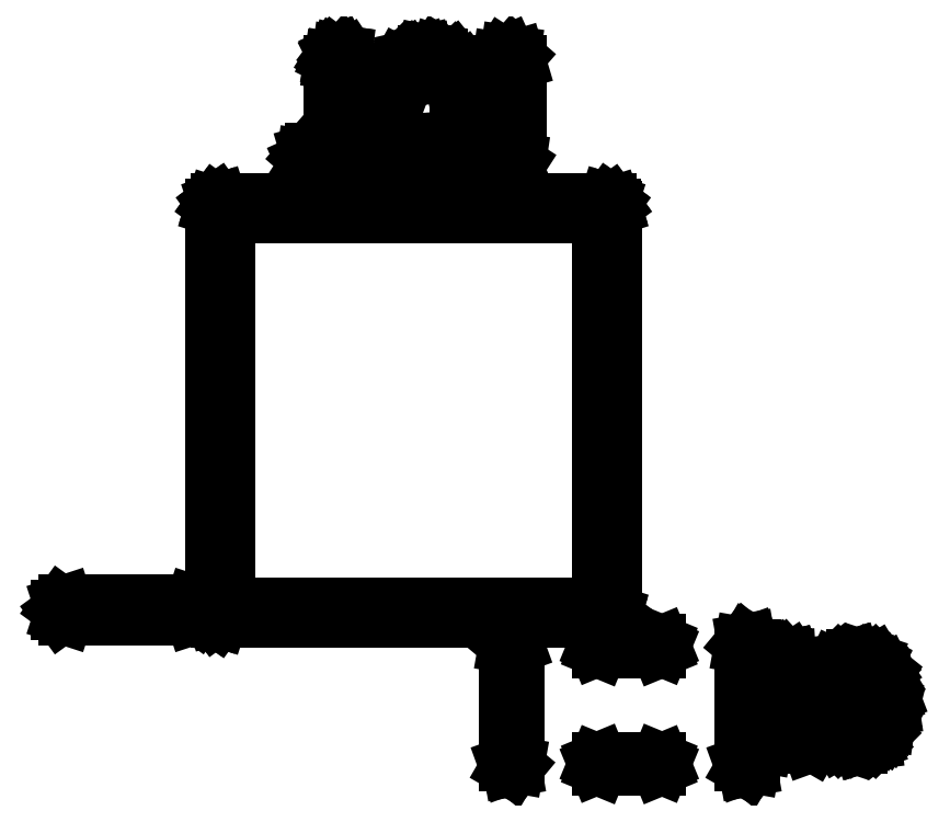
<metadata>
{"format":"dxf","ext":"dxf","renderer":"ezdxf+matplotlib","layout":"modelspace","background":"white","min_lineweight":24,"dpi":150}
</metadata>
<code>
0
SECTION
2
ENTITIES
0
LINE
8
BLACK
10
5.452
20
-3.518
11
5.453
21
-3.52
0
LINE
8
BLACK
10
5.453
20
-3.52
11
5.453
21
-3.58
0
LINE
8
BLACK
10
5.453
20
-3.58
11
5.453
21
-3.581
0
LINE
8
BLACK
10
5.453
20
-3.581
11
5.451
21
-3.583
0
LINE
8
BLACK
10
5.451
20
-3.583
11
5.449
21
-3.583
0
LINE
8
BLACK
10
5.449
20
-3.583
11
5.448
21
-3.582
0
LINE
8
BLACK
10
5.448
20
-3.582
11
5.447
21
-3.58
0
LINE
8
BLACK
10
5.447
20
-3.58
11
5.447
21
-3.52
0
LINE
8
BLACK
10
5.447
20
-3.52
11
5.447
21
-3.519
0
LINE
8
BLACK
10
5.447
20
-3.519
11
5.449
21
-3.517
0
LINE
8
BLACK
10
5.449
20
-3.517
11
5.451
21
-3.517
0
LINE
8
BLACK
10
5.451
20
-3.517
11
5.452
21
-3.518
0
LINE
8
BLACK
10
5.572
20
-3.518
11
5.573
21
-3.52
0
LINE
8
BLACK
10
5.573
20
-3.52
11
5.573
21
-3.58
0
LINE
8
BLACK
10
5.573
20
-3.58
11
5.573
21
-3.581
0
LINE
8
BLACK
10
5.573
20
-3.581
11
5.571
21
-3.583
0
LINE
8
BLACK
10
5.571
20
-3.583
11
5.569
21
-3.583
0
LINE
8
BLACK
10
5.569
20
-3.583
11
5.568
21
-3.582
0
LINE
8
BLACK
10
5.568
20
-3.582
11
5.567
21
-3.58
0
LINE
8
BLACK
10
5.567
20
-3.58
11
5.567
21
-3.52
0
LINE
8
BLACK
10
5.567
20
-3.52
11
5.567
21
-3.519
0
LINE
8
BLACK
10
5.567
20
-3.519
11
5.569
21
-3.517
0
LINE
8
BLACK
10
5.569
20
-3.517
11
5.571
21
-3.517
0
LINE
8
BLACK
10
5.571
20
-3.517
11
5.572
21
-3.518
0
LINE
8
BLACK
10
5.527
20
-3.578
11
5.527
21
-3.58
0
LINE
8
BLACK
10
5.527
20
-3.58
11
5.527
21
-3.582
0
LINE
8
BLACK
10
5.527
20
-3.582
11
5.525
21
-3.582
0
LINE
8
BLACK
10
5.525
20
-3.582
11
5.495
21
-3.582
0
LINE
8
BLACK
10
5.495
20
-3.582
11
5.493
21
-3.582
0
LINE
8
BLACK
10
5.493
20
-3.582
11
5.493
21
-3.58
0
LINE
8
BLACK
10
5.493
20
-3.58
11
5.493
21
-3.578
0
LINE
8
BLACK
10
5.493
20
-3.578
11
5.495
21
-3.578
0
LINE
8
BLACK
10
5.495
20
-3.578
11
5.525
21
-3.578
0
LINE
8
BLACK
10
5.525
20
-3.578
11
5.527
21
-3.578
0
LINE
8
BLACK
10
5.591
20
-3.526
11
5.591
21
-3.526
0
LINE
8
BLACK
10
5.591
20
-3.526
11
5.592
21
-3.526
0
LINE
8
BLACK
10
5.592
20
-3.526
11
5.593
21
-3.527
0
LINE
8
BLACK
10
5.593
20
-3.527
11
5.593
21
-3.527
0
LINE
8
BLACK
10
5.593
20
-3.527
11
5.593
21
-3.527
0
LINE
8
BLACK
10
5.593
20
-3.527
11
5.596
21
-3.532
0
LINE
8
BLACK
10
5.596
20
-3.532
11
5.6
21
-3.535
0
LINE
8
BLACK
10
5.6
20
-3.535
11
5.603
21
-3.537
0
LINE
8
BLACK
10
5.603
20
-3.537
11
5.604
21
-3.538
0
LINE
8
BLACK
10
5.604
20
-3.538
11
5.605
21
-3.54
0
LINE
8
BLACK
10
5.605
20
-3.54
11
5.604
21
-3.541
0
LINE
8
BLACK
10
5.604
20
-3.541
11
5.602
21
-3.543
0
LINE
8
BLACK
10
5.602
20
-3.543
11
5.6
21
-3.542
0
LINE
8
BLACK
10
5.6
20
-3.542
11
5.596
21
-3.54
0
LINE
8
BLACK
10
5.596
20
-3.54
11
5.596
21
-3.54
0
LINE
8
BLACK
10
5.596
20
-3.54
11
5.596
21
-3.54
0
LINE
8
BLACK
10
5.596
20
-3.54
11
5.593
21
-3.537
0
LINE
8
BLACK
10
5.593
20
-3.537
11
5.593
21
-3.565
0
LINE
8
BLACK
10
5.593
20
-3.565
11
5.602
21
-3.565
0
LINE
8
BLACK
10
5.602
20
-3.565
11
5.603
21
-3.565
0
LINE
8
BLACK
10
5.603
20
-3.565
11
5.604
21
-3.566
0
LINE
8
BLACK
10
5.604
20
-3.566
11
5.604
21
-3.568
0
LINE
8
BLACK
10
5.604
20
-3.568
11
5.603
21
-3.57
0
LINE
8
BLACK
10
5.603
20
-3.57
11
5.602
21
-3.571
0
LINE
8
BLACK
10
5.602
20
-3.571
11
5.579
21
-3.571
0
LINE
8
BLACK
10
5.579
20
-3.571
11
5.578
21
-3.571
0
LINE
8
BLACK
10
5.578
20
-3.571
11
5.577
21
-3.569
0
LINE
8
BLACK
10
5.577
20
-3.569
11
5.576
21
-3.567
0
LINE
8
BLACK
10
5.576
20
-3.567
11
5.577
21
-3.566
0
LINE
8
BLACK
10
5.577
20
-3.566
11
5.579
21
-3.565
0
LINE
8
BLACK
10
5.579
20
-3.565
11
5.587
21
-3.565
0
LINE
8
BLACK
10
5.587
20
-3.565
11
5.587
21
-3.528
0
LINE
8
BLACK
10
5.587
20
-3.528
11
5.588
21
-3.527
0
LINE
8
BLACK
10
5.588
20
-3.527
11
5.588
21
-3.527
0
LINE
8
BLACK
10
5.588
20
-3.527
11
5.588
21
-3.527
0
LINE
8
BLACK
10
5.588
20
-3.527
11
5.588
21
-3.527
0
LINE
8
BLACK
10
5.588
20
-3.527
11
5.589
21
-3.526
0
LINE
8
BLACK
10
5.589
20
-3.526
11
5.589
21
-3.526
0
LINE
8
BLACK
10
5.589
20
-3.526
11
5.589
21
-3.526
0
LINE
8
BLACK
10
5.589
20
-3.526
11
5.59
21
-3.526
0
LINE
8
BLACK
10
5.59
20
-3.526
11
5.591
21
-3.526
0
LINE
8
BLACK
10
5.591
20
-3.526
11
5.591
21
-3.526
0
LINE
8
BLACK
10
5.629
20
-3.526
11
5.629
21
-3.526
0
LINE
8
BLACK
10
5.629
20
-3.526
11
5.634
21
-3.528
0
LINE
8
BLACK
10
5.634
20
-3.528
11
5.635
21
-3.528
0
LINE
8
BLACK
10
5.635
20
-3.528
11
5.635
21
-3.528
0
LINE
8
BLACK
10
5.635
20
-3.528
11
5.636
21
-3.528
0
LINE
8
BLACK
10
5.636
20
-3.528
11
5.639
21
-3.532
0
LINE
8
BLACK
10
5.639
20
-3.532
11
5.64
21
-3.533
0
LINE
8
BLACK
10
5.64
20
-3.533
11
5.64
21
-3.533
0
LINE
8
BLACK
10
5.64
20
-3.533
11
5.642
21
-3.536
0
LINE
8
BLACK
10
5.642
20
-3.536
11
5.642
21
-3.537
0
LINE
8
BLACK
10
5.642
20
-3.537
11
5.642
21
-3.537
0
LINE
8
BLACK
10
5.642
20
-3.537
11
5.644
21
-3.545
0
LINE
8
BLACK
10
5.644
20
-3.545
11
5.644
21
-3.545
0
LINE
8
BLACK
10
5.644
20
-3.545
11
5.644
21
-3.545
0
LINE
8
BLACK
10
5.644
20
-3.545
11
5.644
21
-3.551
0
LINE
8
BLACK
10
5.644
20
-3.551
11
5.644
21
-3.552
0
LINE
8
BLACK
10
5.644
20
-3.552
11
5.644
21
-3.552
0
LINE
8
BLACK
10
5.644
20
-3.552
11
5.642
21
-3.559
0
LINE
8
BLACK
10
5.642
20
-3.559
11
5.642
21
-3.56
0
LINE
8
BLACK
10
5.642
20
-3.56
11
5.642
21
-3.56
0
LINE
8
BLACK
10
5.642
20
-3.56
11
5.64
21
-3.564
0
LINE
8
BLACK
10
5.64
20
-3.564
11
5.639
21
-3.564
0
LINE
8
BLACK
10
5.639
20
-3.564
11
5.639
21
-3.564
0
LINE
8
BLACK
10
5.639
20
-3.564
11
5.636
21
-3.568
0
LINE
8
BLACK
10
5.636
20
-3.568
11
5.635
21
-3.569
0
LINE
8
BLACK
10
5.635
20
-3.569
11
5.635
21
-3.569
0
LINE
8
BLACK
10
5.635
20
-3.569
11
5.634
21
-3.569
0
LINE
8
BLACK
10
5.634
20
-3.569
11
5.629
21
-3.571
0
LINE
8
BLACK
10
5.629
20
-3.571
11
5.628
21
-3.571
0
LINE
8
BLACK
10
5.628
20
-3.571
11
5.628
21
-3.571
0
LINE
8
BLACK
10
5.628
20
-3.571
11
5.624
21
-3.571
0
LINE
8
BLACK
10
5.624
20
-3.571
11
5.623
21
-3.571
0
LINE
8
BLACK
10
5.623
20
-3.571
11
5.623
21
-3.571
0
LINE
8
BLACK
10
5.623
20
-3.571
11
5.617
21
-3.569
0
LINE
8
BLACK
10
5.617
20
-3.569
11
5.617
21
-3.568
0
LINE
8
BLACK
10
5.617
20
-3.568
11
5.617
21
-3.568
0
LINE
8
BLACK
10
5.617
20
-3.568
11
5.616
21
-3.568
0
LINE
8
BLACK
10
5.616
20
-3.568
11
5.614
21
-3.566
0
LINE
8
BLACK
10
5.614
20
-3.566
11
5.614
21
-3.565
0
LINE
8
BLACK
10
5.614
20
-3.565
11
5.614
21
-3.563
0
LINE
8
BLACK
10
5.614
20
-3.563
11
5.615
21
-3.562
0
LINE
8
BLACK
10
5.615
20
-3.562
11
5.617
21
-3.561
0
LINE
8
BLACK
10
5.617
20
-3.561
11
5.619
21
-3.562
0
LINE
8
BLACK
10
5.619
20
-3.562
11
5.62
21
-3.563
0
LINE
8
BLACK
10
5.62
20
-3.563
11
5.625
21
-3.565
0
LINE
8
BLACK
10
5.625
20
-3.565
11
5.627
21
-3.565
0
LINE
8
BLACK
10
5.627
20
-3.565
11
5.632
21
-3.563
0
LINE
8
BLACK
10
5.632
20
-3.563
11
5.635
21
-3.56
0
LINE
8
BLACK
10
5.635
20
-3.56
11
5.636
21
-3.557
0
LINE
8
BLACK
10
5.636
20
-3.557
11
5.638
21
-3.551
0
LINE
8
BLACK
10
5.638
20
-3.551
11
5.638
21
-3.546
0
LINE
8
BLACK
10
5.638
20
-3.546
11
5.636
21
-3.539
0
LINE
8
BLACK
10
5.636
20
-3.539
11
5.635
21
-3.536
0
LINE
8
BLACK
10
5.635
20
-3.536
11
5.632
21
-3.533
0
LINE
8
BLACK
10
5.632
20
-3.533
11
5.627
21
-3.531
0
LINE
8
BLACK
10
5.627
20
-3.531
11
5.625
21
-3.531
0
LINE
8
BLACK
10
5.625
20
-3.531
11
5.62
21
-3.533
0
LINE
8
BLACK
10
5.62
20
-3.533
11
5.619
21
-3.534
0
LINE
8
BLACK
10
5.619
20
-3.534
11
5.618
21
-3.535
0
LINE
8
BLACK
10
5.618
20
-3.535
11
5.616
21
-3.535
0
LINE
8
BLACK
10
5.616
20
-3.535
11
5.614
21
-3.534
0
LINE
8
BLACK
10
5.614
20
-3.534
11
5.614
21
-3.532
0
LINE
8
BLACK
10
5.614
20
-3.532
11
5.614
21
-3.53
0
LINE
8
BLACK
10
5.614
20
-3.53
11
5.616
21
-3.528
0
LINE
8
BLACK
10
5.616
20
-3.528
11
5.617
21
-3.528
0
LINE
8
BLACK
10
5.617
20
-3.528
11
5.617
21
-3.528
0
LINE
8
BLACK
10
5.617
20
-3.528
11
5.617
21
-3.528
0
LINE
8
BLACK
10
5.617
20
-3.528
11
5.623
21
-3.526
0
LINE
8
BLACK
10
5.623
20
-3.526
11
5.624
21
-3.526
0
LINE
8
BLACK
10
5.624
20
-3.526
11
5.624
21
-3.525
0
LINE
8
BLACK
10
5.624
20
-3.525
11
5.628
21
-3.525
0
LINE
8
BLACK
10
5.628
20
-3.525
11
5.629
21
-3.526
0
LINE
8
BLACK
10
5.527
20
-3.518
11
5.527
21
-3.52
0
LINE
8
BLACK
10
5.527
20
-3.52
11
5.527
21
-3.522
0
LINE
8
BLACK
10
5.527
20
-3.522
11
5.525
21
-3.522
0
LINE
8
BLACK
10
5.525
20
-3.522
11
5.495
21
-3.522
0
LINE
8
BLACK
10
5.495
20
-3.522
11
5.493
21
-3.522
0
LINE
8
BLACK
10
5.493
20
-3.522
11
5.493
21
-3.52
0
LINE
8
BLACK
10
5.493
20
-3.52
11
5.493
21
-3.518
0
LINE
8
BLACK
10
5.493
20
-3.518
11
5.495
21
-3.518
0
LINE
8
BLACK
10
5.495
20
-3.518
11
5.525
21
-3.518
0
LINE
8
BLACK
10
5.525
20
-3.518
11
5.527
21
-3.518
0
LINE
8
BLACK
10
5.499
20
-3.293
11
5.5
21
-3.293
0
LINE
8
BLACK
10
5.5
20
-3.293
11
5.5
21
-3.294
0
LINE
8
BLACK
10
5.5
20
-3.294
11
5.501
21
-3.294
0
LINE
8
BLACK
10
5.501
20
-3.294
11
5.501
21
-3.294
0
LINE
8
BLACK
10
5.501
20
-3.294
11
5.502
21
-3.295
0
LINE
8
BLACK
10
5.502
20
-3.295
11
5.502
21
-3.295
0
LINE
8
BLACK
10
5.502
20
-3.295
11
5.502
21
-3.296
0
LINE
8
BLACK
10
5.502
20
-3.296
11
5.502
21
-3.296
0
LINE
8
BLACK
10
5.502
20
-3.296
11
5.502
21
-3.297
0
LINE
8
BLACK
10
5.502
20
-3.297
11
5.502
21
-3.503
0
LINE
8
BLACK
10
5.502
20
-3.503
11
5.502
21
-3.504
0
LINE
8
BLACK
10
5.502
20
-3.504
11
5.502
21
-3.504
0
LINE
8
BLACK
10
5.502
20
-3.504
11
5.502
21
-3.505
0
LINE
8
BLACK
10
5.502
20
-3.505
11
5.502
21
-3.505
0
LINE
8
BLACK
10
5.502
20
-3.505
11
5.501
21
-3.506
0
LINE
8
BLACK
10
5.501
20
-3.506
11
5.501
21
-3.506
0
LINE
8
BLACK
10
5.501
20
-3.506
11
5.5
21
-3.506
0
LINE
8
BLACK
10
5.5
20
-3.506
11
5.5
21
-3.507
0
LINE
8
BLACK
10
5.5
20
-3.507
11
5.499
21
-3.507
0
LINE
8
BLACK
10
5.499
20
-3.507
11
5.498
21
-3.507
0
LINE
8
BLACK
10
5.498
20
-3.507
11
5.302
21
-3.507
0
LINE
8
BLACK
10
5.302
20
-3.507
11
5.301
21
-3.507
0
LINE
8
BLACK
10
5.301
20
-3.507
11
5.3
21
-3.507
0
LINE
8
BLACK
10
5.3
20
-3.507
11
5.3
21
-3.506
0
LINE
8
BLACK
10
5.3
20
-3.506
11
5.299
21
-3.506
0
LINE
8
BLACK
10
5.299
20
-3.506
11
5.299
21
-3.506
0
LINE
8
BLACK
10
5.299
20
-3.506
11
5.298
21
-3.505
0
LINE
8
BLACK
10
5.298
20
-3.505
11
5.298
21
-3.505
0
LINE
8
BLACK
10
5.298
20
-3.505
11
5.298
21
-3.504
0
LINE
8
BLACK
10
5.298
20
-3.504
11
5.298
21
-3.504
0
LINE
8
BLACK
10
5.298
20
-3.504
11
5.298
21
-3.503
0
LINE
8
BLACK
10
5.298
20
-3.503
11
5.298
21
-3.297
0
LINE
8
BLACK
10
5.298
20
-3.297
11
5.298
21
-3.296
0
LINE
8
BLACK
10
5.298
20
-3.296
11
5.298
21
-3.296
0
LINE
8
BLACK
10
5.298
20
-3.296
11
5.298
21
-3.295
0
LINE
8
BLACK
10
5.298
20
-3.295
11
5.298
21
-3.295
0
LINE
8
BLACK
10
5.298
20
-3.295
11
5.299
21
-3.294
0
LINE
8
BLACK
10
5.299
20
-3.294
11
5.299
21
-3.294
0
LINE
8
BLACK
10
5.299
20
-3.294
11
5.3
21
-3.294
0
LINE
8
BLACK
10
5.3
20
-3.294
11
5.3
21
-3.293
0
LINE
8
BLACK
10
5.3
20
-3.293
11
5.301
21
-3.293
0
LINE
8
BLACK
10
5.301
20
-3.293
11
5.302
21
-3.293
0
LINE
8
BLACK
10
5.302
20
-3.293
11
5.498
21
-3.293
0
LINE
8
BLACK
10
5.498
20
-3.293
11
5.499
21
-3.293
0
LINE
8
BLACK
10
5.306
20
-3.301
11
5.306
21
-3.499
0
LINE
8
BLACK
10
5.306
20
-3.499
11
5.494
21
-3.499
0
LINE
8
BLACK
10
5.494
20
-3.499
11
5.494
21
-3.301
0
LINE
8
BLACK
10
5.494
20
-3.301
11
5.306
21
-3.301
0
LINE
8
BLACK
10
5.29
20
-3.498
11
5.292
21
-3.5
0
LINE
8
BLACK
10
5.292
20
-3.5
11
5.292
21
-3.503
0
LINE
8
BLACK
10
5.292
20
-3.503
11
5.29
21
-3.505
0
LINE
8
BLACK
10
5.29
20
-3.505
11
5.288
21
-3.506
0
LINE
8
BLACK
10
5.288
20
-3.506
11
5.223
21
-3.506
0
LINE
8
BLACK
10
5.223
20
-3.506
11
5.221
21
-3.505
0
LINE
8
BLACK
10
5.221
20
-3.505
11
5.219
21
-3.503
0
LINE
8
BLACK
10
5.219
20
-3.503
11
5.219
21
-3.5
0
LINE
8
BLACK
10
5.219
20
-3.5
11
5.221
21
-3.498
0
LINE
8
BLACK
10
5.221
20
-3.498
11
5.223
21
-3.498
0
LINE
8
BLACK
10
5.223
20
-3.498
11
5.288
21
-3.498
0
LINE
8
BLACK
10
5.288
20
-3.498
11
5.29
21
-3.498
0
LINE
8
BLACK
10
5.364
20
-3.218
11
5.365
21
-3.218
0
LINE
8
BLACK
10
5.365
20
-3.218
11
5.365
21
-3.218
0
LINE
8
BLACK
10
5.365
20
-3.218
11
5.365
21
-3.218
0
LINE
8
BLACK
10
5.365
20
-3.218
11
5.366
21
-3.219
0
LINE
8
BLACK
10
5.366
20
-3.219
11
5.367
21
-3.22
0
LINE
8
BLACK
10
5.367
20
-3.22
11
5.372
21
-3.227
0
LINE
8
BLACK
10
5.372
20
-3.227
11
5.376
21
-3.23
0
LINE
8
BLACK
10
5.376
20
-3.23
11
5.38
21
-3.232
0
LINE
8
BLACK
10
5.38
20
-3.232
11
5.381
21
-3.233
0
LINE
8
BLACK
10
5.381
20
-3.233
11
5.382
21
-3.236
0
LINE
8
BLACK
10
5.382
20
-3.236
11
5.382
21
-3.238
0
LINE
8
BLACK
10
5.382
20
-3.238
11
5.381
21
-3.241
0
LINE
8
BLACK
10
5.381
20
-3.241
11
5.378
21
-3.242
0
LINE
8
BLACK
10
5.378
20
-3.242
11
5.375
21
-3.241
0
LINE
8
BLACK
10
5.375
20
-3.241
11
5.37
21
-3.239
0
LINE
8
BLACK
10
5.37
20
-3.239
11
5.369
21
-3.238
0
LINE
8
BLACK
10
5.369
20
-3.238
11
5.369
21
-3.238
0
LINE
8
BLACK
10
5.369
20
-3.238
11
5.369
21
-3.238
0
LINE
8
BLACK
10
5.369
20
-3.238
11
5.368
21
-3.237
0
LINE
8
BLACK
10
5.368
20
-3.237
11
5.368
21
-3.268
0
LINE
8
BLACK
10
5.368
20
-3.268
11
5.377
21
-3.268
0
LINE
8
BLACK
10
5.377
20
-3.268
11
5.379
21
-3.268
0
LINE
8
BLACK
10
5.379
20
-3.268
11
5.381
21
-3.269
0
LINE
8
BLACK
10
5.381
20
-3.269
11
5.382
21
-3.272
0
LINE
8
BLACK
10
5.382
20
-3.272
11
5.382
21
-3.275
0
LINE
8
BLACK
10
5.382
20
-3.275
11
5.38
21
-3.277
0
LINE
8
BLACK
10
5.38
20
-3.277
11
5.377
21
-3.278
0
LINE
8
BLACK
10
5.377
20
-3.278
11
5.349
21
-3.278
0
LINE
8
BLACK
10
5.349
20
-3.278
11
5.347
21
-3.277
0
LINE
8
BLACK
10
5.347
20
-3.277
11
5.345
21
-3.276
0
LINE
8
BLACK
10
5.345
20
-3.276
11
5.344
21
-3.273
0
LINE
8
BLACK
10
5.344
20
-3.273
11
5.344
21
-3.271
0
LINE
8
BLACK
10
5.344
20
-3.271
11
5.346
21
-3.268
0
LINE
8
BLACK
10
5.346
20
-3.268
11
5.349
21
-3.268
0
LINE
8
BLACK
10
5.349
20
-3.268
11
5.358
21
-3.268
0
LINE
8
BLACK
10
5.358
20
-3.268
11
5.358
21
-3.223
0
LINE
8
BLACK
10
5.358
20
-3.223
11
5.358
21
-3.221
0
LINE
8
BLACK
10
5.358
20
-3.221
11
5.358
21
-3.221
0
LINE
8
BLACK
10
5.358
20
-3.221
11
5.358
21
-3.221
0
LINE
8
BLACK
10
5.358
20
-3.221
11
5.358
21
-3.221
0
LINE
8
BLACK
10
5.358
20
-3.221
11
5.359
21
-3.22
0
LINE
8
BLACK
10
5.359
20
-3.22
11
5.36
21
-3.219
0
LINE
8
BLACK
10
5.36
20
-3.219
11
5.36
21
-3.219
0
LINE
8
BLACK
10
5.36
20
-3.219
11
5.36
21
-3.219
0
LINE
8
BLACK
10
5.36
20
-3.219
11
5.361
21
-3.218
0
LINE
8
BLACK
10
5.361
20
-3.218
11
5.362
21
-3.218
0
LINE
8
BLACK
10
5.362
20
-3.218
11
5.362
21
-3.218
0
LINE
8
BLACK
10
5.362
20
-3.218
11
5.362
21
-3.218
0
LINE
8
BLACK
10
5.362
20
-3.218
11
5.364
21
-3.218
0
LINE
8
BLACK
10
5.412
20
-3.218
11
5.412
21
-3.218
0
LINE
8
BLACK
10
5.412
20
-3.218
11
5.412
21
-3.218
0
LINE
8
BLACK
10
5.412
20
-3.218
11
5.419
21
-3.22
0
LINE
8
BLACK
10
5.419
20
-3.22
11
5.421
21
-3.221
0
LINE
8
BLACK
10
5.421
20
-3.221
11
5.421
21
-3.221
0
LINE
8
BLACK
10
5.421
20
-3.221
11
5.421
21
-3.221
0
LINE
8
BLACK
10
5.421
20
-3.221
11
5.426
21
-3.226
0
LINE
8
BLACK
10
5.426
20
-3.226
11
5.427
21
-3.227
0
LINE
8
BLACK
10
5.427
20
-3.227
11
5.427
21
-3.227
0
LINE
8
BLACK
10
5.427
20
-3.227
11
5.427
21
-3.228
0
LINE
8
BLACK
10
5.427
20
-3.228
11
5.429
21
-3.232
0
LINE
8
BLACK
10
5.429
20
-3.232
11
5.43
21
-3.233
0
LINE
8
BLACK
10
5.43
20
-3.233
11
5.43
21
-3.233
0
LINE
8
BLACK
10
5.43
20
-3.233
11
5.432
21
-3.243
0
LINE
8
BLACK
10
5.432
20
-3.243
11
5.432
21
-3.244
0
LINE
8
BLACK
10
5.432
20
-3.244
11
5.432
21
-3.244
0
LINE
8
BLACK
10
5.432
20
-3.244
11
5.432
21
-3.251
0
LINE
8
BLACK
10
5.432
20
-3.251
11
5.432
21
-3.252
0
LINE
8
BLACK
10
5.432
20
-3.252
11
5.432
21
-3.252
0
LINE
8
BLACK
10
5.432
20
-3.252
11
5.43
21
-3.262
0
LINE
8
BLACK
10
5.43
20
-3.262
11
5.429
21
-3.263
0
LINE
8
BLACK
10
5.429
20
-3.263
11
5.429
21
-3.263
0
LINE
8
BLACK
10
5.429
20
-3.263
11
5.427
21
-3.268
0
LINE
8
BLACK
10
5.427
20
-3.268
11
5.426
21
-3.269
0
LINE
8
BLACK
10
5.426
20
-3.269
11
5.426
21
-3.269
0
LINE
8
BLACK
10
5.426
20
-3.269
11
5.426
21
-3.269
0
LINE
8
BLACK
10
5.426
20
-3.269
11
5.421
21
-3.274
0
LINE
8
BLACK
10
5.421
20
-3.274
11
5.42
21
-3.275
0
LINE
8
BLACK
10
5.42
20
-3.275
11
5.42
21
-3.275
0
LINE
8
BLACK
10
5.42
20
-3.275
11
5.419
21
-3.275
0
LINE
8
BLACK
10
5.419
20
-3.275
11
5.412
21
-3.277
0
LINE
8
BLACK
10
5.412
20
-3.277
11
5.411
21
-3.278
0
LINE
8
BLACK
10
5.411
20
-3.278
11
5.411
21
-3.278
0
LINE
8
BLACK
10
5.411
20
-3.278
11
5.411
21
-3.278
0
LINE
8
BLACK
10
5.411
20
-3.278
11
5.406
21
-3.278
0
LINE
8
BLACK
10
5.406
20
-3.278
11
5.405
21
-3.277
0
LINE
8
BLACK
10
5.405
20
-3.277
11
5.404
21
-3.277
0
LINE
8
BLACK
10
5.404
20
-3.277
11
5.404
21
-3.277
0
LINE
8
BLACK
10
5.404
20
-3.277
11
5.397
21
-3.275
0
LINE
8
BLACK
10
5.397
20
-3.275
11
5.396
21
-3.274
0
LINE
8
BLACK
10
5.396
20
-3.274
11
5.396
21
-3.274
0
LINE
8
BLACK
10
5.396
20
-3.274
11
5.395
21
-3.274
0
LINE
8
BLACK
10
5.395
20
-3.274
11
5.393
21
-3.271
0
LINE
8
BLACK
10
5.393
20
-3.271
11
5.392
21
-3.27
0
LINE
8
BLACK
10
5.392
20
-3.27
11
5.391
21
-3.267
0
LINE
8
BLACK
10
5.391
20
-3.267
11
5.392
21
-3.265
0
LINE
8
BLACK
10
5.392
20
-3.265
11
5.395
21
-3.263
0
LINE
8
BLACK
10
5.395
20
-3.263
11
5.397
21
-3.263
0
LINE
8
BLACK
10
5.397
20
-3.263
11
5.4
21
-3.264
0
LINE
8
BLACK
10
5.4
20
-3.264
11
5.402
21
-3.266
0
LINE
8
BLACK
10
5.402
20
-3.266
11
5.407
21
-3.268
0
LINE
8
BLACK
10
5.407
20
-3.268
11
5.41
21
-3.268
0
LINE
8
BLACK
10
5.41
20
-3.268
11
5.415
21
-3.266
0
LINE
8
BLACK
10
5.415
20
-3.266
11
5.419
21
-3.263
0
LINE
8
BLACK
10
5.419
20
-3.263
11
5.42
21
-3.259
0
LINE
8
BLACK
10
5.42
20
-3.259
11
5.422
21
-3.251
0
LINE
8
BLACK
10
5.422
20
-3.251
11
5.422
21
-3.245
0
LINE
8
BLACK
10
5.422
20
-3.245
11
5.42
21
-3.236
0
LINE
8
BLACK
10
5.42
20
-3.236
11
5.419
21
-3.233
0
LINE
8
BLACK
10
5.419
20
-3.233
11
5.415
21
-3.229
0
LINE
8
BLACK
10
5.415
20
-3.229
11
5.41
21
-3.228
0
LINE
8
BLACK
10
5.41
20
-3.228
11
5.407
21
-3.228
0
LINE
8
BLACK
10
5.407
20
-3.228
11
5.402
21
-3.229
0
LINE
8
BLACK
10
5.402
20
-3.229
11
5.4
21
-3.231
0
LINE
8
BLACK
10
5.4
20
-3.231
11
5.399
21
-3.232
0
LINE
8
BLACK
10
5.399
20
-3.232
11
5.396
21
-3.232
0
LINE
8
BLACK
10
5.396
20
-3.232
11
5.393
21
-3.231
0
LINE
8
BLACK
10
5.393
20
-3.231
11
5.392
21
-3.229
0
LINE
8
BLACK
10
5.392
20
-3.229
11
5.392
21
-3.226
0
LINE
8
BLACK
10
5.392
20
-3.226
11
5.393
21
-3.224
0
LINE
8
BLACK
10
5.393
20
-3.224
11
5.395
21
-3.221
0
LINE
8
BLACK
10
5.395
20
-3.221
11
5.396
21
-3.221
0
LINE
8
BLACK
10
5.396
20
-3.221
11
5.397
21
-3.221
0
LINE
8
BLACK
10
5.397
20
-3.221
11
5.397
21
-3.22
0
LINE
8
BLACK
10
5.397
20
-3.22
11
5.404
21
-3.218
0
LINE
8
BLACK
10
5.404
20
-3.218
11
5.406
21
-3.218
0
LINE
8
BLACK
10
5.406
20
-3.218
11
5.406
21
-3.218
0
LINE
8
BLACK
10
5.406
20
-3.218
11
5.406
21
-3.218
0
LINE
8
BLACK
10
5.406
20
-3.218
11
5.411
21
-3.218
0
LINE
8
BLACK
10
5.411
20
-3.218
11
5.412
21
-3.218
0
LINE
8
BLACK
10
5.451
20
-3.218
11
5.453
21
-3.22
0
LINE
8
BLACK
10
5.453
20
-3.22
11
5.454
21
-3.223
0
LINE
8
BLACK
10
5.454
20
-3.223
11
5.454
21
-3.273
0
LINE
8
BLACK
10
5.454
20
-3.273
11
5.454
21
-3.274
0
LINE
8
BLACK
10
5.454
20
-3.274
11
5.452
21
-3.276
0
LINE
8
BLACK
10
5.452
20
-3.276
11
5.45
21
-3.278
0
LINE
8
BLACK
10
5.45
20
-3.278
11
5.447
21
-3.277
0
LINE
8
BLACK
10
5.447
20
-3.277
11
5.445
21
-3.275
0
LINE
8
BLACK
10
5.445
20
-3.275
11
5.444
21
-3.273
0
LINE
8
BLACK
10
5.444
20
-3.273
11
5.444
21
-3.223
0
LINE
8
BLACK
10
5.444
20
-3.223
11
5.444
21
-3.221
0
LINE
8
BLACK
10
5.444
20
-3.221
11
5.446
21
-3.219
0
LINE
8
BLACK
10
5.446
20
-3.219
11
5.448
21
-3.218
0
LINE
8
BLACK
10
5.448
20
-3.218
11
5.451
21
-3.218
0
ENDSEC
0
EOF

</code>
